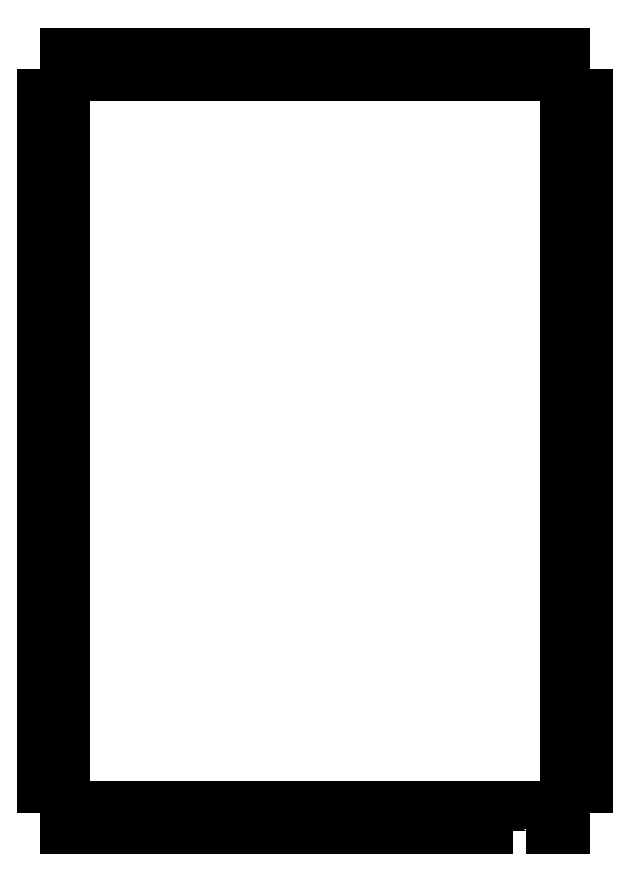
<metadata>
{"format":"dxf","ext":"dxf","renderer":"ezdxf+matplotlib","layout":"modelspace","background":"white","min_lineweight":24,"dpi":150}
</metadata>
<code>
0
SECTION
2
ENTITIES
0
LWPOLYLINE
8
0
90
124
70
1
43
0
10
63
20
-101
10
63
20
-98
10
58
20
-98
10
58
20
-101
10
53
20
-101
10
53
20
-98
10
48
20
-98
10
48
20
-101
10
43
20
-101
10
43
20
-98
10
38
20
-98
10
38
20
-101
10
33
20
-101
10
33
20
-98
10
28
20
-98
10
28
20
-101
10
23
20
-101
10
23
20
-98
10
18
20
-98
10
18
20
-101
10
13
20
-101
10
13
20
-98
10
8
20
-98
10
8
20
-101
10
3
20
-101
10
3
20
-95.68
10
0
20
-95.68
10
0
20
-90.37
10
3
20
-90.37
10
3
20
-85.05
10
0
20
-85.05
10
0
20
-79.74
10
3
20
-79.74
10
3
20
-74.42
10
0
20
-74.42
10
0
20
-69.11
10
3
20
-69.11
10
3
20
-63.79
10
0
20
-63.79
10
0
20
-58.47
10
3
20
-58.47
10
3
20
-53.16
10
0
20
-53.16
10
0
20
-47.84
10
3
20
-47.84
10
3
20
-42.53
10
0
20
-42.53
10
0
20
-37.21
10
3
20
-37.21
10
3
20
-31.89
10
0
20
-31.89
10
0
20
-26.58
10
3
20
-26.58
10
3
20
-21.26
10
0
20
-21.26
10
0
20
-15.95
10
3
20
-15.95
10
3
20
-10.63
10
0
20
-10.63
10
0
20
-5.316
10
3
20
-5.316
10
3
20
0
10
8.231
20
0
10
8.231
20
-3
10
13.46
20
-3
10
13.46
20
0
10
18.69
20
0
10
18.69
20
-3
10
23.92
20
-3
10
23.92
20
0
10
29.15
20
0
10
29.15
20
-3
10
34.38
20
-3
10
34.38
20
0
10
39.62
20
0
10
39.62
20
-3
10
44.85
20
-3
10
44.85
20
0
10
50.08
20
0
10
50.08
20
-3
10
55.31
20
-3
10
55.31
20
0
10
60.54
20
0
10
60.54
20
-3
10
65.77
20
-3
10
65.77
20
0
10
68
20
0
10
68
20
-5.316
10
71
20
-5.316
10
71
20
-10.63
10
68
20
-10.63
10
68
20
-15.95
10
71
20
-15.95
10
71
20
-21.26
10
68
20
-21.26
10
68
20
-26.58
10
71
20
-26.58
10
71
20
-31.89
10
68
20
-31.89
10
68
20
-37.21
10
71
20
-37.21
10
71
20
-42.53
10
68
20
-42.53
10
68
20
-47.84
10
71
20
-47.84
10
71
20
-53.16
10
68
20
-53.16
10
68
20
-58.47
10
71
20
-58.47
10
71
20
-63.79
10
68
20
-63.79
10
68
20
-69.11
10
71
20
-69.11
10
71
20
-74.42
10
68
20
-74.42
10
68
20
-79.74
10
71
20
-79.74
10
71
20
-85.05
10
68
20
-85.05
10
68
20
-90.37
10
71
20
-90.37
10
71
20
-95.68
10
68
20
-95.68
10
68
20
-101
0
ENDSEC
0
EOF

</code>
